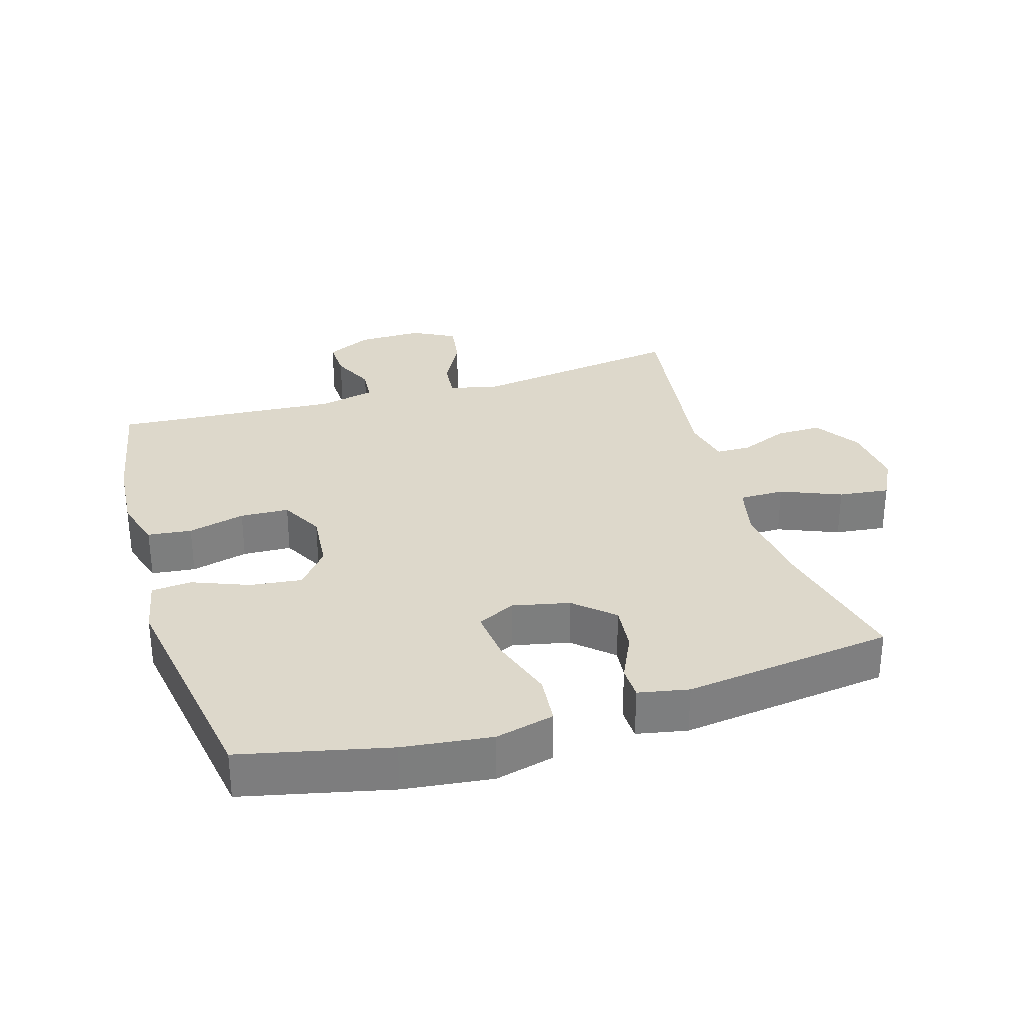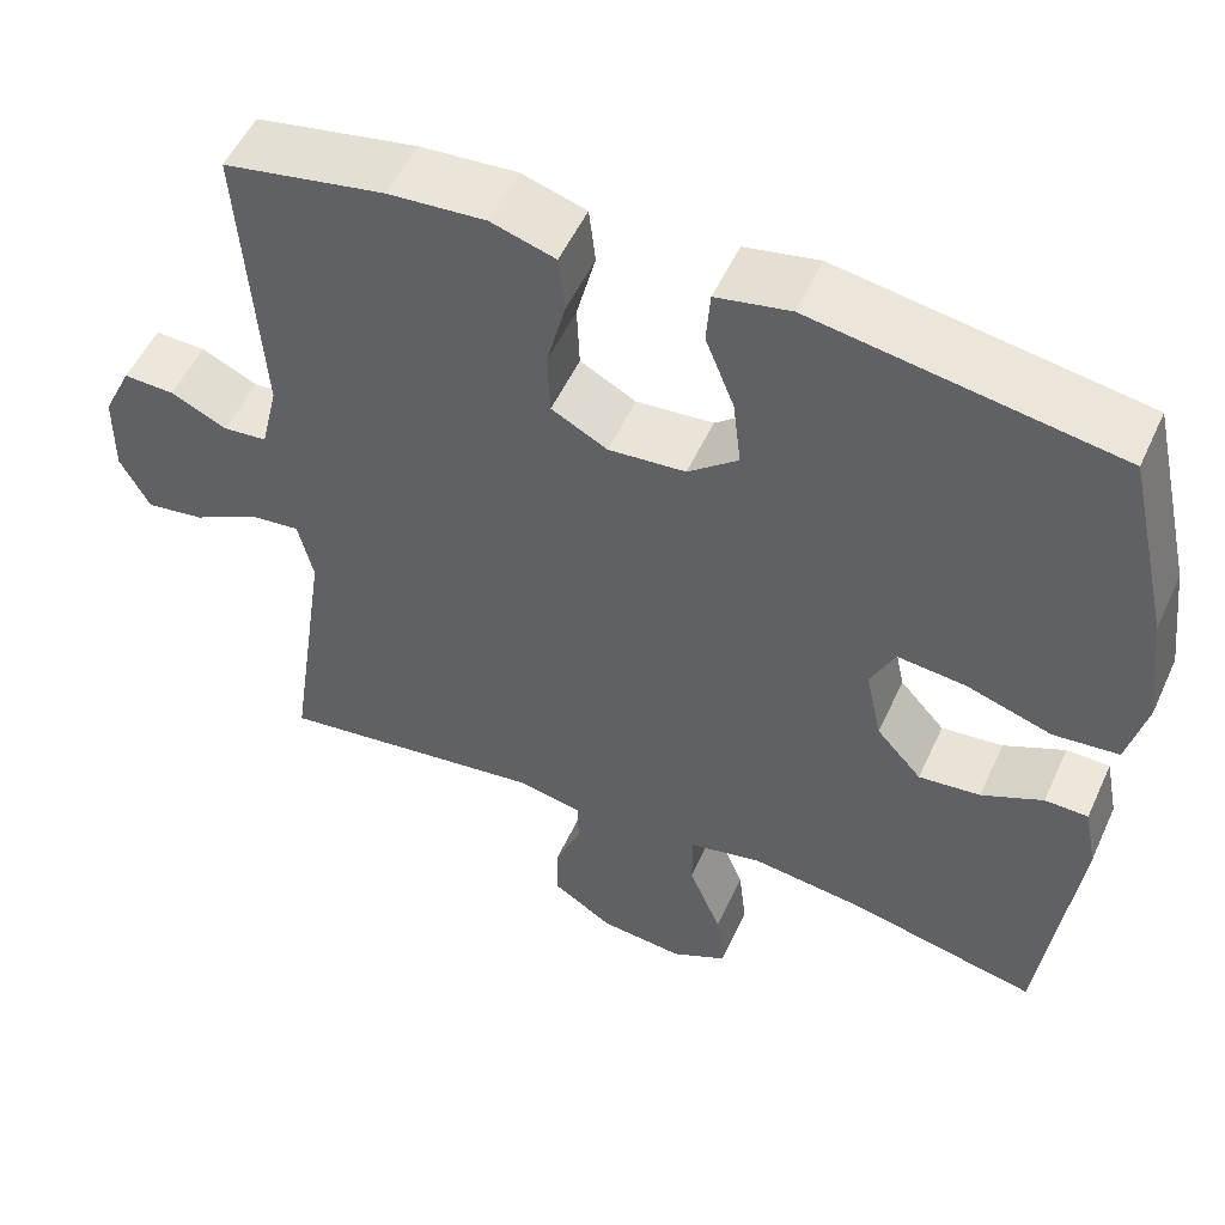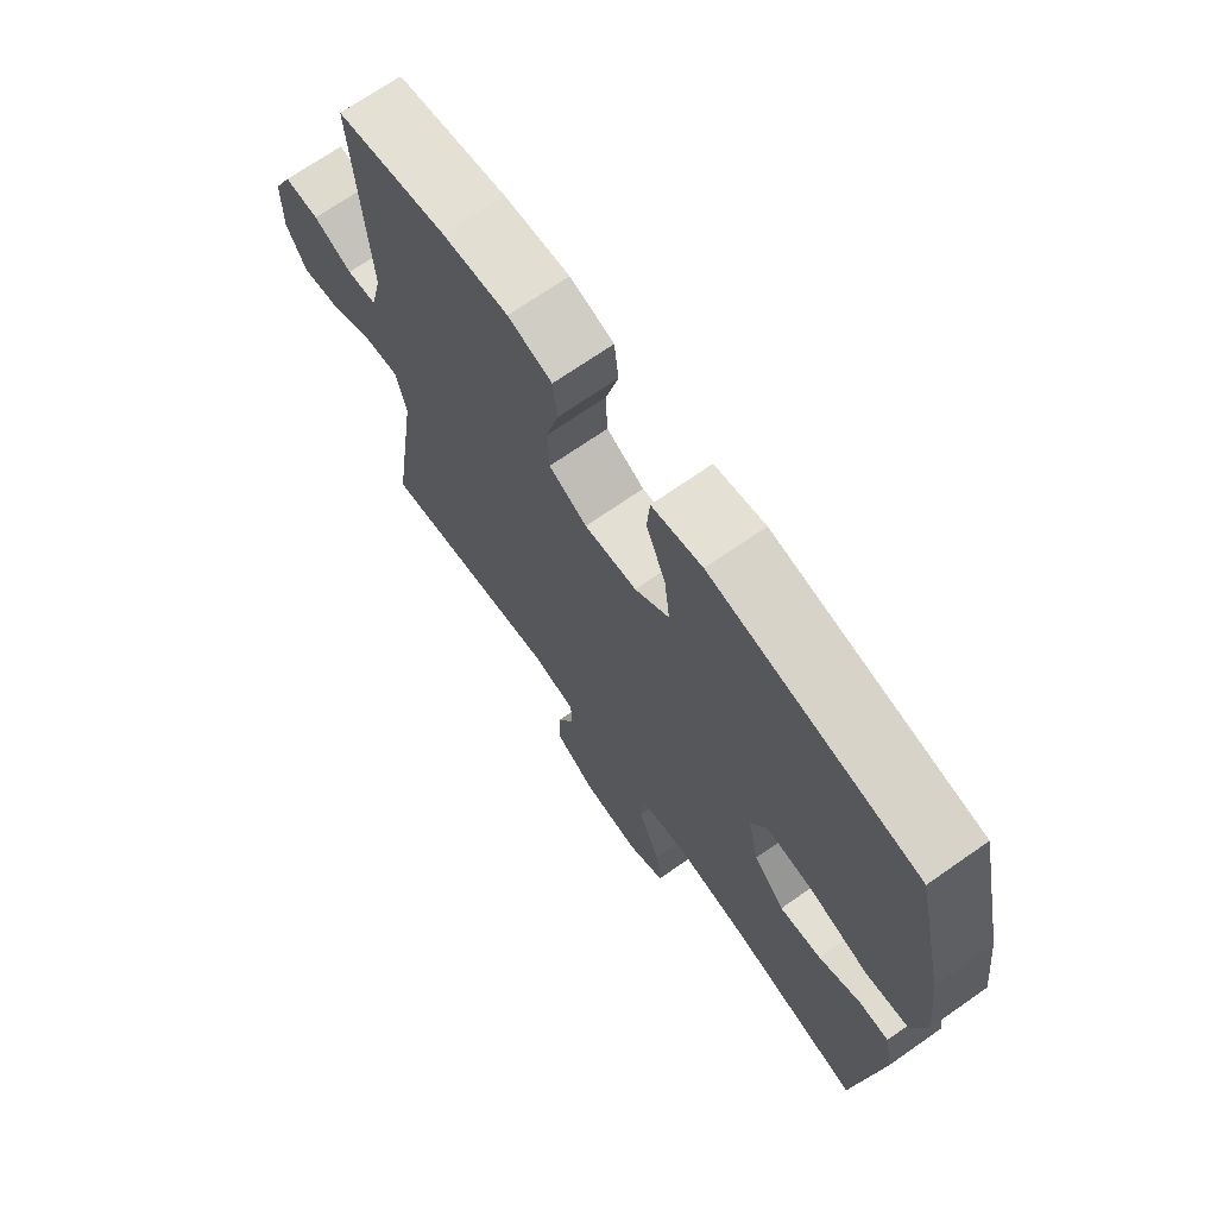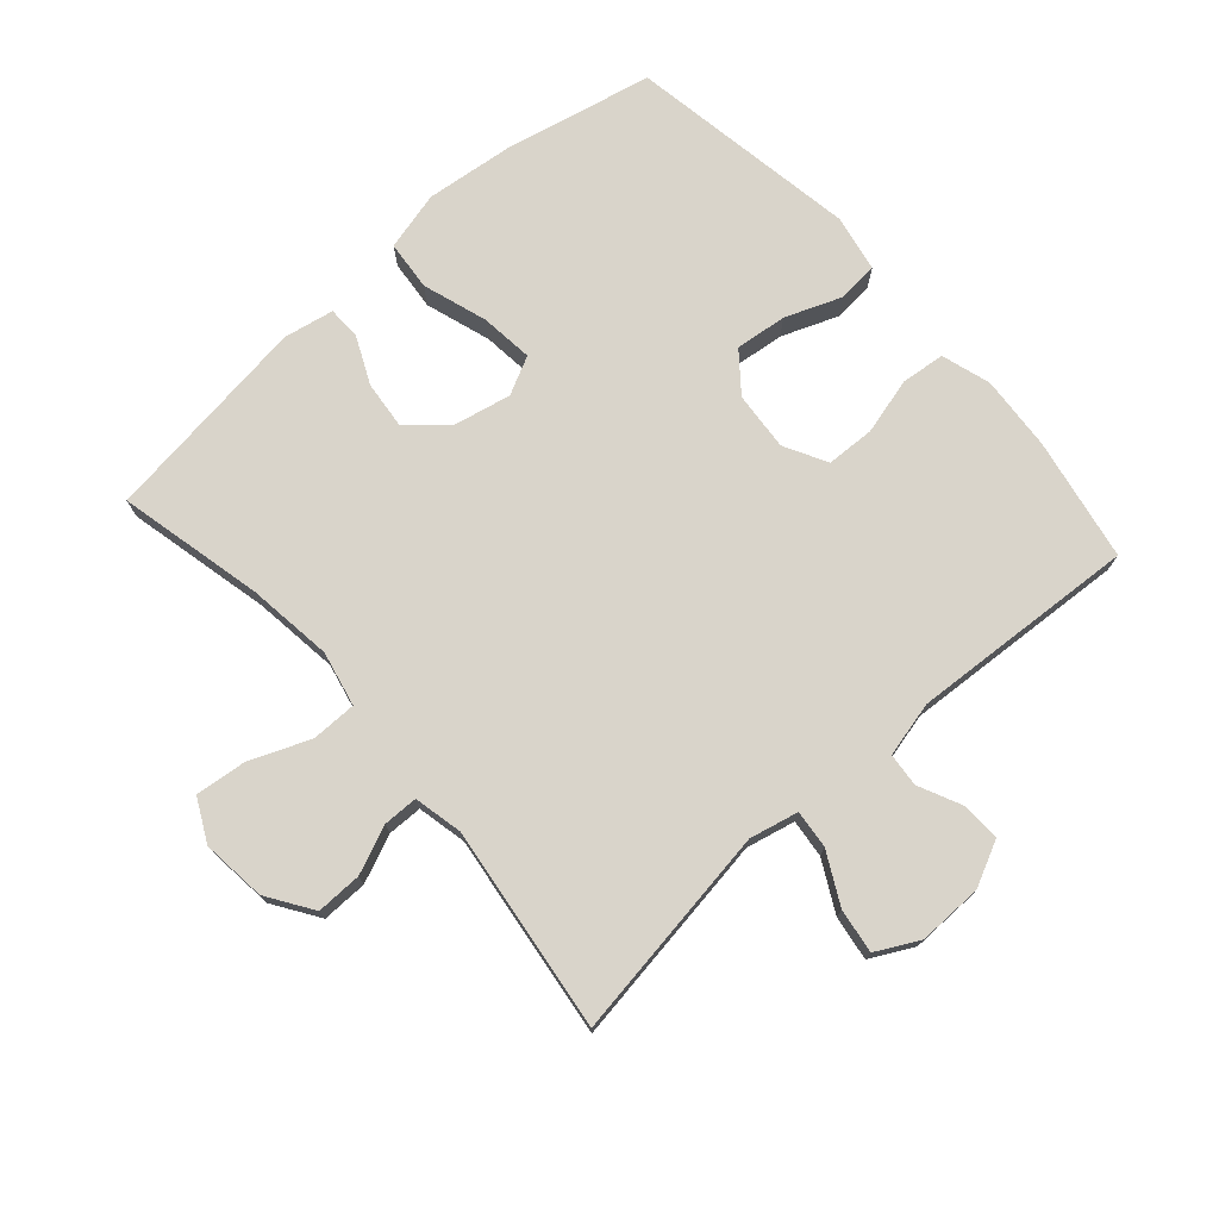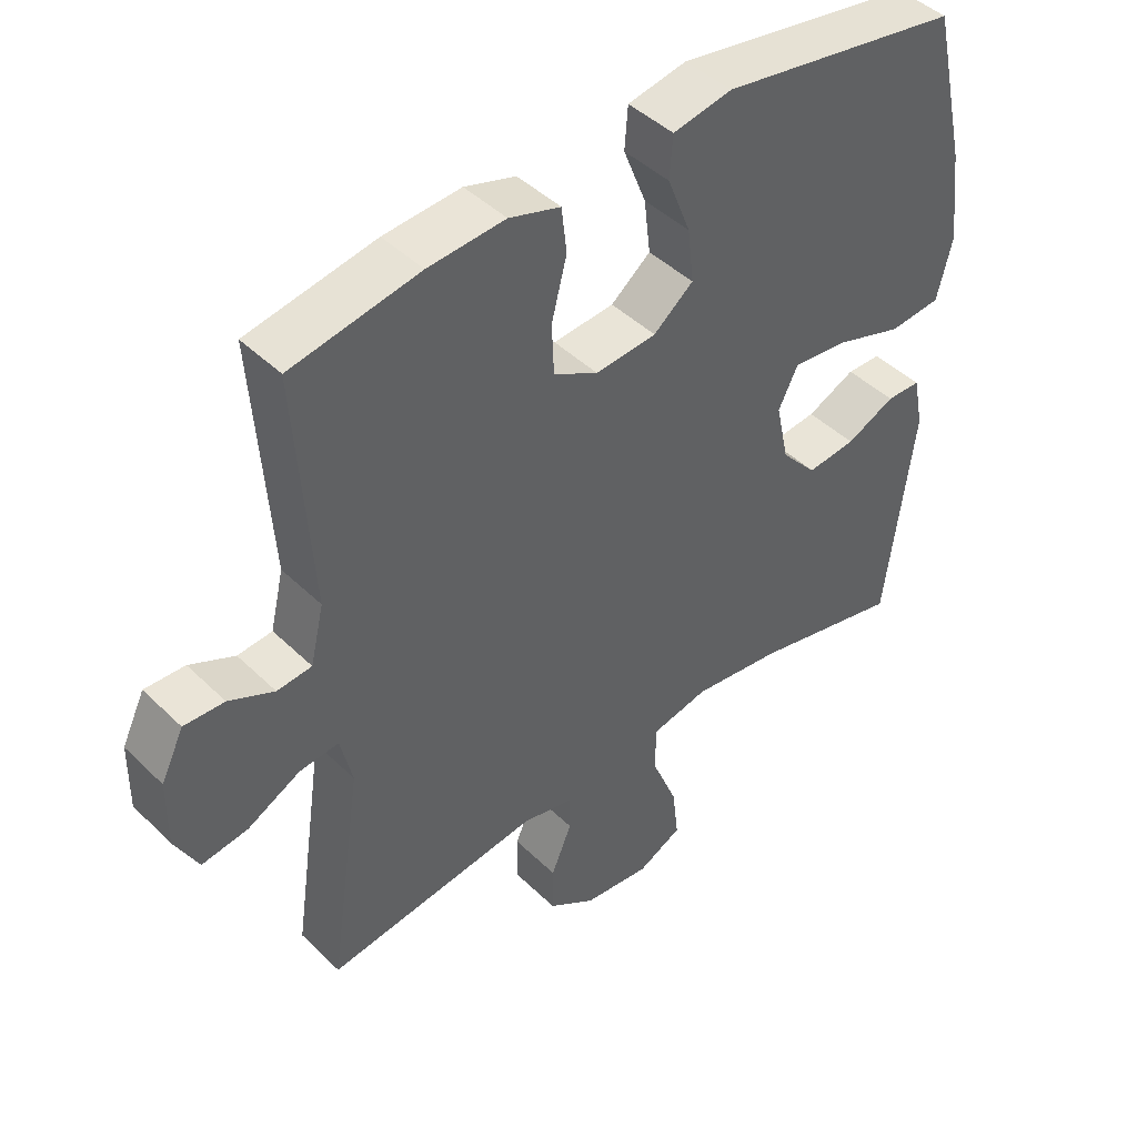
<metadata>
{"format":"obj","ext":"obj","renderer":"f3d","projection":"perspective","resolution":1024,"background":"white","views":[{"elev":31.1,"azim":73.2,"up":"+Y"},{"elev":52.8,"azim":24.2,"up":"+Z"},{"elev":69.9,"azim":55.0,"up":"+Z"},{"elev":74.8,"azim":-131.7,"up":"+Y"},{"elev":44.3,"azim":-41.6,"up":"+Z"}]}
</metadata>
<code>
o path1562_path1562.001
v 0.56 0.0375 -0.1563
v 0.5446 0.0375 -0.07771
v 0.493 0.0375 -0.0768
v 0.42 0.0375 -0.1111
v 0.3465 0.0375 -0.119
v 0.2927 0.0375 -0.05914
v 0.2735 0.0375 0.0298
v 0.3028 0.0375 0.08909
v 0.3849 0.0375 0.08051
v 0.4863 0.0375 0.04788
v 0.5639 0.0375 0.05553
v 0.5866 0.0375 0.1474
v 0.5702 0.0375 0.2862
v 0.518 0.0375 0.5171
v 0.1574 0.0375 0.5755
v 0.06904 0.0375 0.558
v 0.06417 0.0375 0.4948
v 0.09863 0.0375 0.4075
v 0.108 0.0375 0.3268
v 0.04832 0.0375 0.2786
v -0.04353 0.0375 0.2706
v -0.1102 0.0375 0.3061
v -0.1134 0.0375 0.3819
v -0.09062 0.0375 0.4708
v -0.09825 0.0375 0.5391
v -0.1753 0.0375 0.5624
v -0.2912 0.0375 0.5535
v -0.4839 0.0375 0.5171
v -0.4598 0.0375 0.1638
v -0.4801 0.0375 0.07735
v -0.5323 0.0375 0.07234
v -0.5999 0.0375 0.1036
v -0.6605 0.0375 0.1057
v -0.6947 0.0375 0.03484
v -0.696 0.0375 -0.06606
v -0.6609 0.0375 -0.1326
v -0.5915 0.0375 -0.1222
v -0.5123 0.0375 -0.08021
v -0.4529 0.0375 -0.07392
v -0.4349 0.0375 -0.1501
v -0.4839 0.0375 -0.4846
v -0.1631 0.0375 -0.4411
v -0.08647 0.0375 -0.4575
v -0.08539 0.0375 -0.5115
v -0.1164 0.0375 -0.5862
v -0.1172 0.0375 -0.6575
v -0.04625 0.0375 -0.704
v 0.05403 0.0375 -0.7145
v 0.1203 0.0375 -0.6804
v 0.1111 0.0375 -0.6012
v 0.07247 0.0375 -0.5072
v 0.07247 0.0375 -0.4367
v 0.158 0.0375 -0.4174
v 0.2923 0.0375 -0.4342
v 0.518 0.0375 -0.4846
v 0.56 -0.0375 -0.1563
v 0.5446 -0.0375 -0.07771
v 0.493 -0.0375 -0.0768
v 0.42 -0.0375 -0.1111
v 0.3465 -0.0375 -0.119
v 0.2927 -0.0375 -0.05914
v 0.2735 -0.0375 0.0298
v 0.3028 -0.0375 0.08909
v 0.3849 -0.0375 0.08051
v 0.4863 -0.0375 0.04788
v 0.5639 -0.0375 0.05553
v 0.5866 -0.0375 0.1474
v 0.5702 -0.0375 0.2862
v 0.518 -0.0375 0.5171
v 0.1574 -0.0375 0.5755
v 0.06904 -0.0375 0.558
v 0.06417 -0.0375 0.4948
v 0.09863 -0.0375 0.4075
v 0.108 -0.0375 0.3268
v 0.04832 -0.0375 0.2786
v -0.04353 -0.0375 0.2706
v -0.1102 -0.0375 0.3061
v -0.1134 -0.0375 0.3819
v -0.09062 -0.0375 0.4708
v -0.09825 -0.0375 0.5391
v -0.1753 -0.0375 0.5624
v -0.2912 -0.0375 0.5535
v -0.4839 -0.0375 0.5171
v -0.4598 -0.0375 0.1638
v -0.4801 -0.0375 0.07735
v -0.5323 -0.0375 0.07234
v -0.5999 -0.0375 0.1036
v -0.6605 -0.0375 0.1057
v -0.6947 -0.0375 0.03484
v -0.696 -0.0375 -0.06606
v -0.6609 -0.0375 -0.1326
v -0.5915 -0.0375 -0.1222
v -0.5123 -0.0375 -0.08021
v -0.4529 -0.0375 -0.07392
v -0.4349 -0.0375 -0.1501
v -0.4839 -0.0375 -0.4846
v -0.1631 -0.0375 -0.4411
v -0.08647 -0.0375 -0.4575
v -0.08539 -0.0375 -0.5115
v -0.1164 -0.0375 -0.5862
v -0.1172 -0.0375 -0.6575
v -0.04625 -0.0375 -0.704
v 0.05403 -0.0375 -0.7145
v 0.1203 -0.0375 -0.6804
v 0.1111 -0.0375 -0.6012
v 0.07247 -0.0375 -0.5072
v 0.07247 -0.0375 -0.4367
v 0.158 -0.0375 -0.4174
v 0.2923 -0.0375 -0.4342
v 0.518 -0.0375 -0.4846
v -0.04625 0.0375 -0.704
v 0.05403 0.0375 -0.7145
v 0.1203 0.0375 -0.6804
v 0.1203 0.0375 -0.6804
v -0.1172 0.0375 -0.6575
v 0.1111 0.0375 -0.6012
v -0.1164 0.0375 -0.5862
v 0.07247 0.0375 -0.5072
v -0.08539 0.0375 -0.5115
v -0.08647 0.0375 -0.4575
v -0.08647 0.0375 -0.4575
v 0.07247 0.0375 -0.4367
v 0.07247 0.0375 -0.4367
v 0.2923 0.0375 -0.4342
v 0.518 0.0375 -0.4846
v 0.518 0.0375 -0.4846
v -0.1631 0.0375 -0.4411
v -0.4839 0.0375 -0.4846
v -0.4839 0.0375 -0.4846
v 0.158 0.0375 -0.4174
v 0.56 0.0375 -0.1563
v -0.4349 0.0375 -0.1501
v 0.42 0.0375 -0.1111
v 0.3465 0.0375 -0.119
v 0.5446 0.0375 -0.07771
v 0.5446 0.0375 -0.07771
v -0.4529 0.0375 -0.07392
v -0.4529 0.0375 -0.07392
v -0.696 0.0375 -0.06606
v -0.6609 0.0375 -0.1326
v -0.6609 0.0375 -0.1326
v -0.5915 0.0375 -0.1222
v -0.5123 0.0375 -0.08021
v 0.2927 0.0375 -0.05914
v 0.493 0.0375 -0.0768
v -0.6947 0.0375 0.03484
v 0.2735 0.0375 0.0298
v 0.3028 0.0375 0.08909
v 0.3028 0.0375 0.08909
v -0.6605 0.0375 0.1057
v -0.6605 0.0375 0.1057
v 0.3849 0.0375 0.08051
v 0.4863 0.0375 0.04788
v 0.5639 0.0375 0.05553
v 0.5639 0.0375 0.05553
v 0.5866 0.0375 0.1474
v -0.5999 0.0375 0.1036
v -0.5323 0.0375 0.07234
v -0.4801 0.0375 0.07735
v -0.4801 0.0375 0.07735
v -0.4598 0.0375 0.1638
v 0.5702 0.0375 0.2862
v -0.04353 0.0375 0.2706
v -0.1102 0.0375 0.3061
v 0.04832 0.0375 0.2786
v 0.108 0.0375 0.3268
v -0.1134 0.0375 0.3819
v 0.09863 0.0375 0.4075
v -0.09062 0.0375 0.4708
v 0.06417 0.0375 0.4948
v -0.4839 0.0375 0.5171
v -0.4839 0.0375 0.5171
v -0.09825 0.0375 0.5391
v -0.09825 0.0375 0.5391
v 0.518 0.0375 0.5171
v 0.518 0.0375 0.5171
v 0.06904 0.0375 0.558
v 0.06904 0.0375 0.558
v -0.2912 0.0375 0.5535
v -0.1753 0.0375 0.5624
v 0.1574 0.0375 0.5755
v -0.04625 -0.0375 -0.704
v 0.05403 -0.0375 -0.7145
v 0.1203 -0.0375 -0.6804
v 0.1203 -0.0375 -0.6804
v -0.1172 -0.0375 -0.6575
v 0.1111 -0.0375 -0.6012
v -0.1164 -0.0375 -0.5862
v 0.07247 -0.0375 -0.5072
v -0.08539 -0.0375 -0.5115
v -0.08647 -0.0375 -0.4575
v -0.08647 -0.0375 -0.4575
v 0.07247 -0.0375 -0.4367
v 0.07247 -0.0375 -0.4367
v 0.2923 -0.0375 -0.4342
v 0.518 -0.0375 -0.4846
v 0.518 -0.0375 -0.4846
v -0.1631 -0.0375 -0.4411
v -0.4839 -0.0375 -0.4846
v -0.4839 -0.0375 -0.4846
v 0.158 -0.0375 -0.4174
v 0.56 -0.0375 -0.1563
v -0.4349 -0.0375 -0.1501
v 0.42 -0.0375 -0.1111
v 0.3465 -0.0375 -0.119
v 0.5446 -0.0375 -0.07771
v 0.5446 -0.0375 -0.07771
v -0.4529 -0.0375 -0.07392
v -0.4529 -0.0375 -0.07392
v -0.696 -0.0375 -0.06606
v -0.6609 -0.0375 -0.1326
v -0.6609 -0.0375 -0.1326
v -0.5915 -0.0375 -0.1222
v -0.5123 -0.0375 -0.08021
v 0.2927 -0.0375 -0.05914
v 0.493 -0.0375 -0.0768
v -0.6947 -0.0375 0.03484
v 0.2735 -0.0375 0.0298
v 0.3028 -0.0375 0.08909
v 0.3028 -0.0375 0.08909
v -0.6605 -0.0375 0.1057
v -0.6605 -0.0375 0.1057
v 0.3849 -0.0375 0.08051
v 0.4863 -0.0375 0.04788
v 0.5639 -0.0375 0.05553
v 0.5639 -0.0375 0.05553
v 0.5866 -0.0375 0.1474
v -0.5999 -0.0375 0.1036
v -0.5323 -0.0375 0.07234
v -0.4801 -0.0375 0.07735
v -0.4801 -0.0375 0.07735
v -0.4598 -0.0375 0.1638
v 0.5702 -0.0375 0.2862
v -0.04353 -0.0375 0.2706
v -0.1102 -0.0375 0.3061
v 0.04832 -0.0375 0.2786
v 0.108 -0.0375 0.3268
v -0.1134 -0.0375 0.3819
v 0.09863 -0.0375 0.4075
v -0.09062 -0.0375 0.4708
v 0.06417 -0.0375 0.4948
v -0.4839 -0.0375 0.5171
v -0.4839 -0.0375 0.5171
v -0.09825 -0.0375 0.5391
v -0.09825 -0.0375 0.5391
v 0.518 -0.0375 0.5171
v 0.518 -0.0375 0.5171
v 0.06904 -0.0375 0.558
v 0.06904 -0.0375 0.558
v -0.2912 -0.0375 0.5535
v -0.1753 -0.0375 0.5624
v 0.1574 -0.0375 0.5755
f 193 201 215
f 250 238 251
f 202 204 195
f 215 191 193
f 234 198 215
f 235 208 234
f 187 182 183
f 188 189 190
f 232 235 238
f 233 237 219
f 239 252 241
f 205 195 204
f 246 237 233
f 202 195 196
f 187 188 182
f 232 238 250
f 213 210 211
f 241 252 248
f 237 236 219
f 210 213 217
f 204 202 216
f 240 251 238
f 228 217 229
f 233 223 227
f 236 234 218
f 227 224 225
f 198 203 199
f 189 191 190
f 237 246 239
f 216 202 206
f 214 217 213
f 208 230 214
f 221 217 228
f 229 214 230
f 217 214 229
f 189 188 187
f 219 236 218
f 252 239 246
f 230 235 232
f 233 219 223
f 187 183 184
f 242 232 250
f 227 223 224
f 235 230 208
f 193 191 189
f 244 251 240
f 208 203 234
f 182 188 186
f 234 203 198
f 218 234 215
f 215 201 205
f 215 198 191
f 195 205 201
f 47 48 103 102
f 48 114 185 103
f 46 47 102 101
f 49 50 105 104
f 45 46 101 100
f 50 51 106 105
f 44 45 100 99
f 121 44 99 192
f 51 123 194 106
f 54 126 197 109
f 42 43 98 97
f 129 42 97 200
f 52 53 108 107
f 53 54 109 108
f 55 1 56 110
f 40 41 96 95
f 4 5 60 59
f 1 136 207 56
f 138 40 95 209
f 35 141 212 90
f 36 37 92 91
f 37 38 93 92
f 5 6 61 60
f 3 4 59 58
f 2 3 58 57
f 38 39 94 93
f 34 35 90 89
f 6 7 62 61
f 7 149 220 62
f 151 34 89 222
f 9 10 65 64
f 10 155 226 65
f 11 12 67 66
f 32 33 88 87
f 31 32 87 86
f 160 31 86 231
f 29 30 85 84
f 8 9 64 63
f 12 13 68 67
f 21 22 77 76
f 20 21 76 75
f 19 20 75 74
f 22 23 78 77
f 18 19 74 73
f 23 24 79 78
f 17 18 73 72
f 172 29 84 243
f 24 174 245 79
f 13 176 247 68
f 178 17 72 249
f 27 28 83 82
f 26 27 82 81
f 25 26 81 80
f 15 16 71 70
f 14 15 70 69
f 122 144 130
f 179 180 167
f 131 124 133
f 144 122 120
f 163 144 127
f 164 163 137
f 116 112 111
f 117 119 118
f 161 167 164
f 162 148 166
f 168 170 181
f 134 133 124
f 175 162 166
f 131 125 124
f 116 111 117
f 161 179 167
f 142 140 139
f 170 177 181
f 166 148 165
f 139 146 142
f 133 145 131
f 169 167 180
f 157 158 146
f 162 156 152
f 165 147 163
f 156 154 153
f 127 128 132
f 118 119 120
f 166 168 175
f 145 135 131
f 143 142 146
f 137 143 159
f 150 157 146
f 158 159 143
f 146 158 143
f 118 116 117
f 148 147 165
f 181 175 168
f 159 161 164
f 162 152 148
f 116 113 112
f 171 179 161
f 156 153 152
f 164 137 159
f 122 118 120
f 173 169 180
f 137 163 132
f 111 115 117
f 163 127 132
f 147 144 163
f 144 134 130
f 144 120 127
f 124 130 134

</code>
